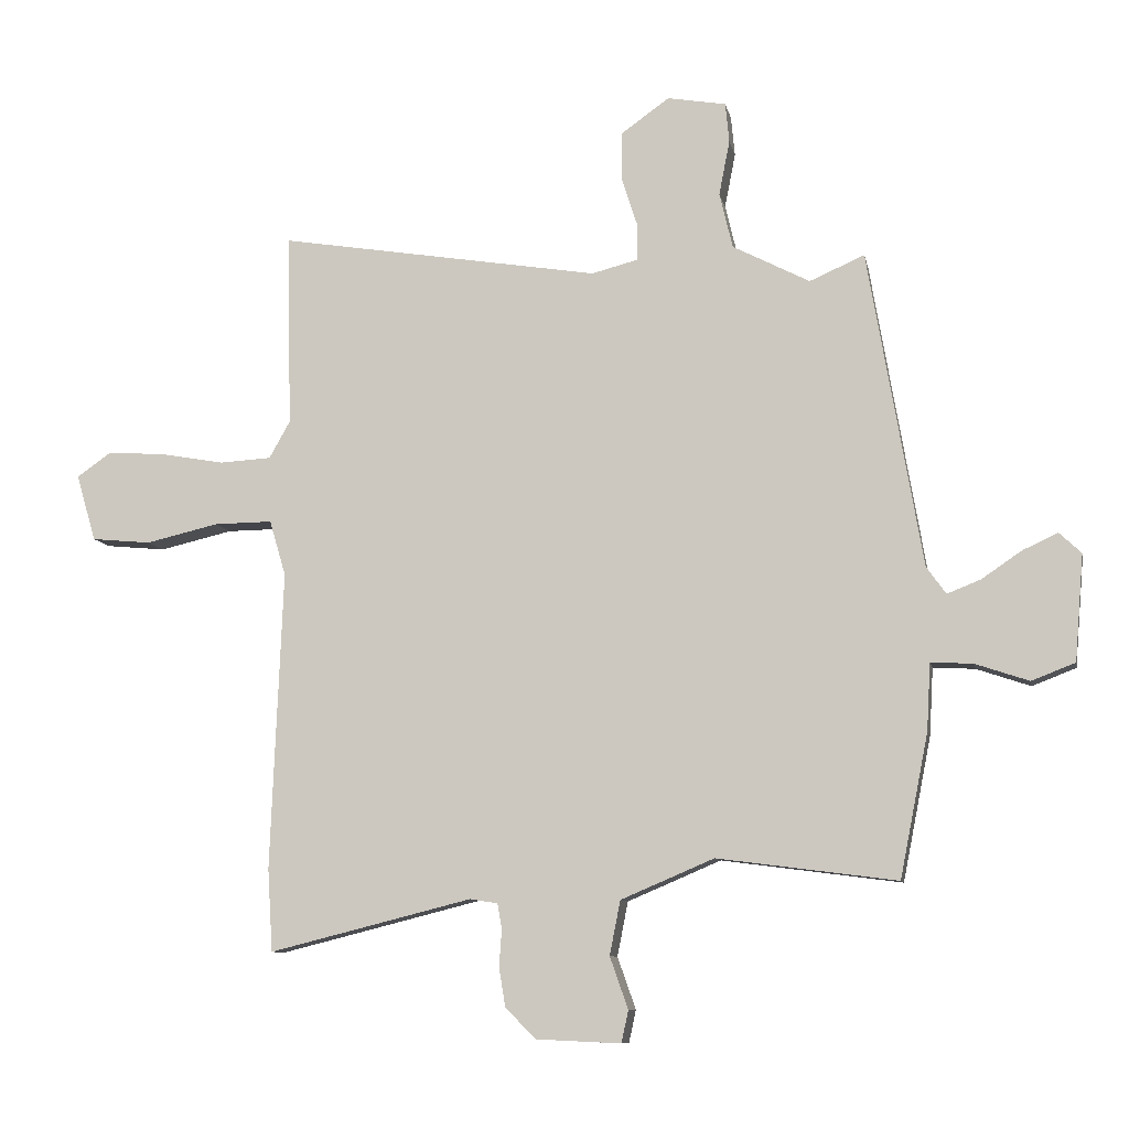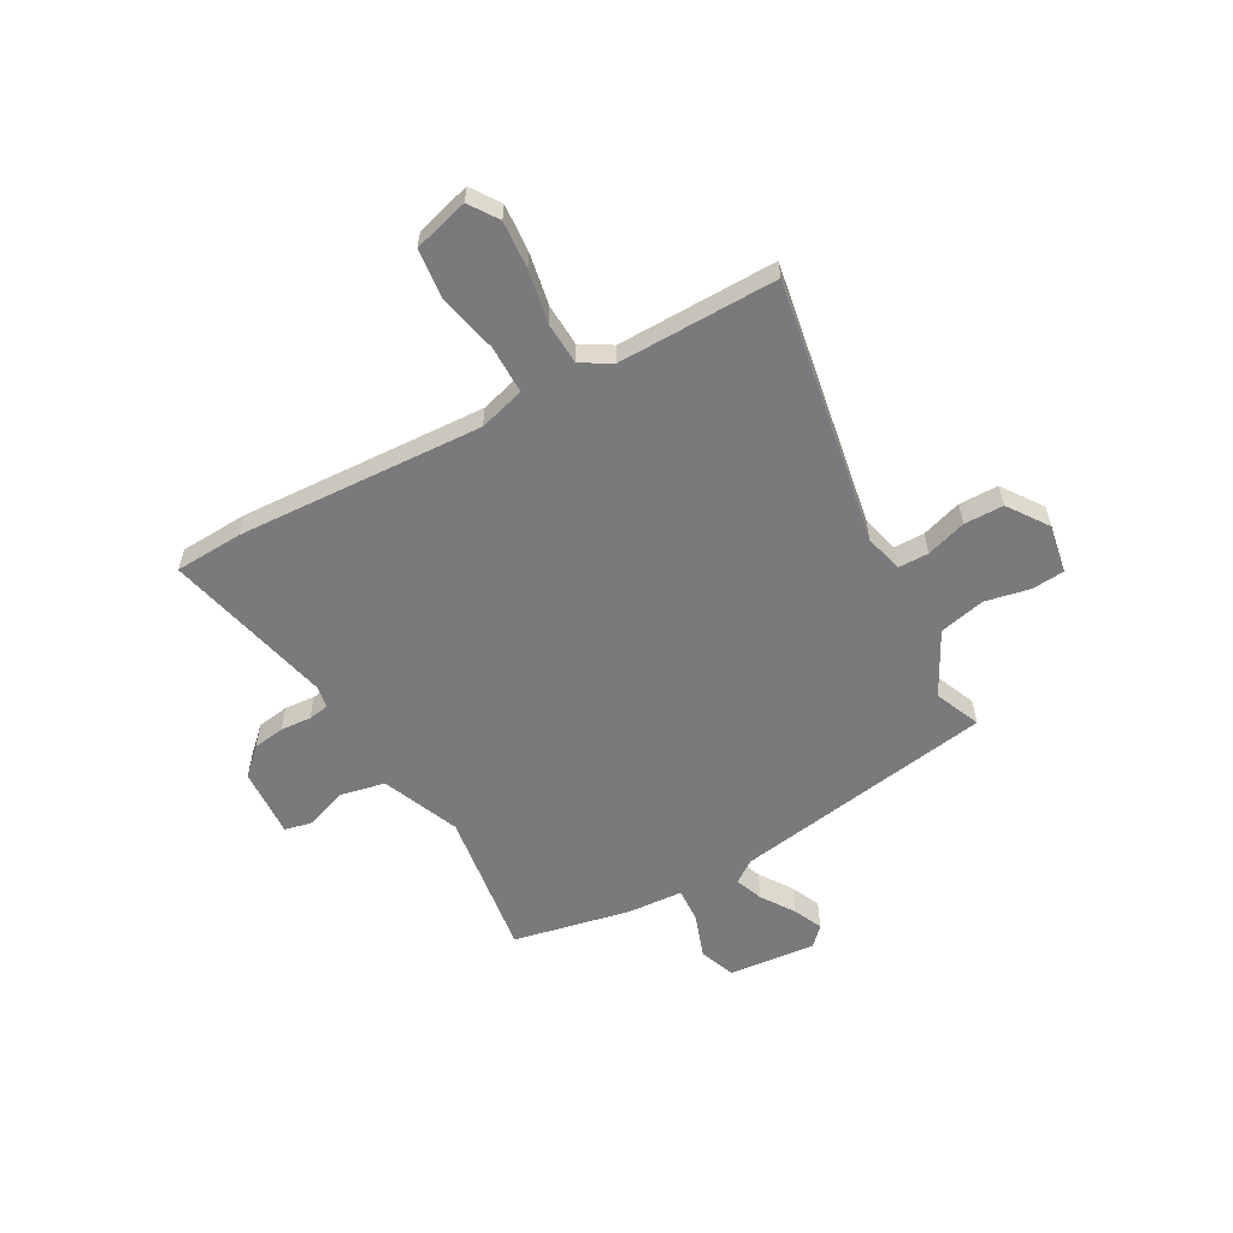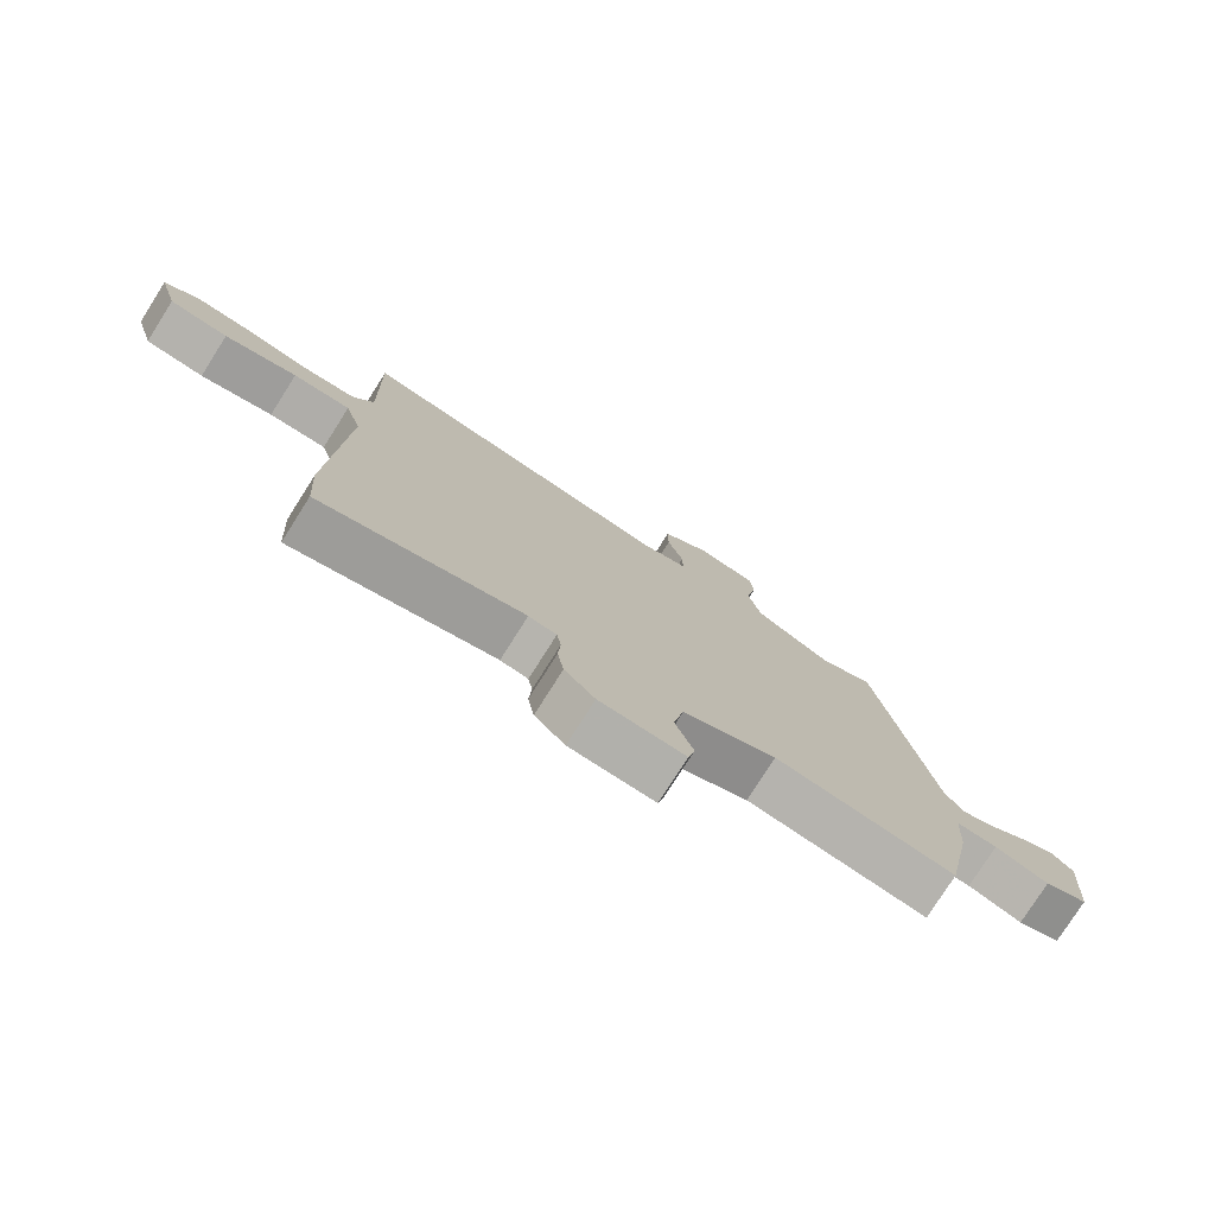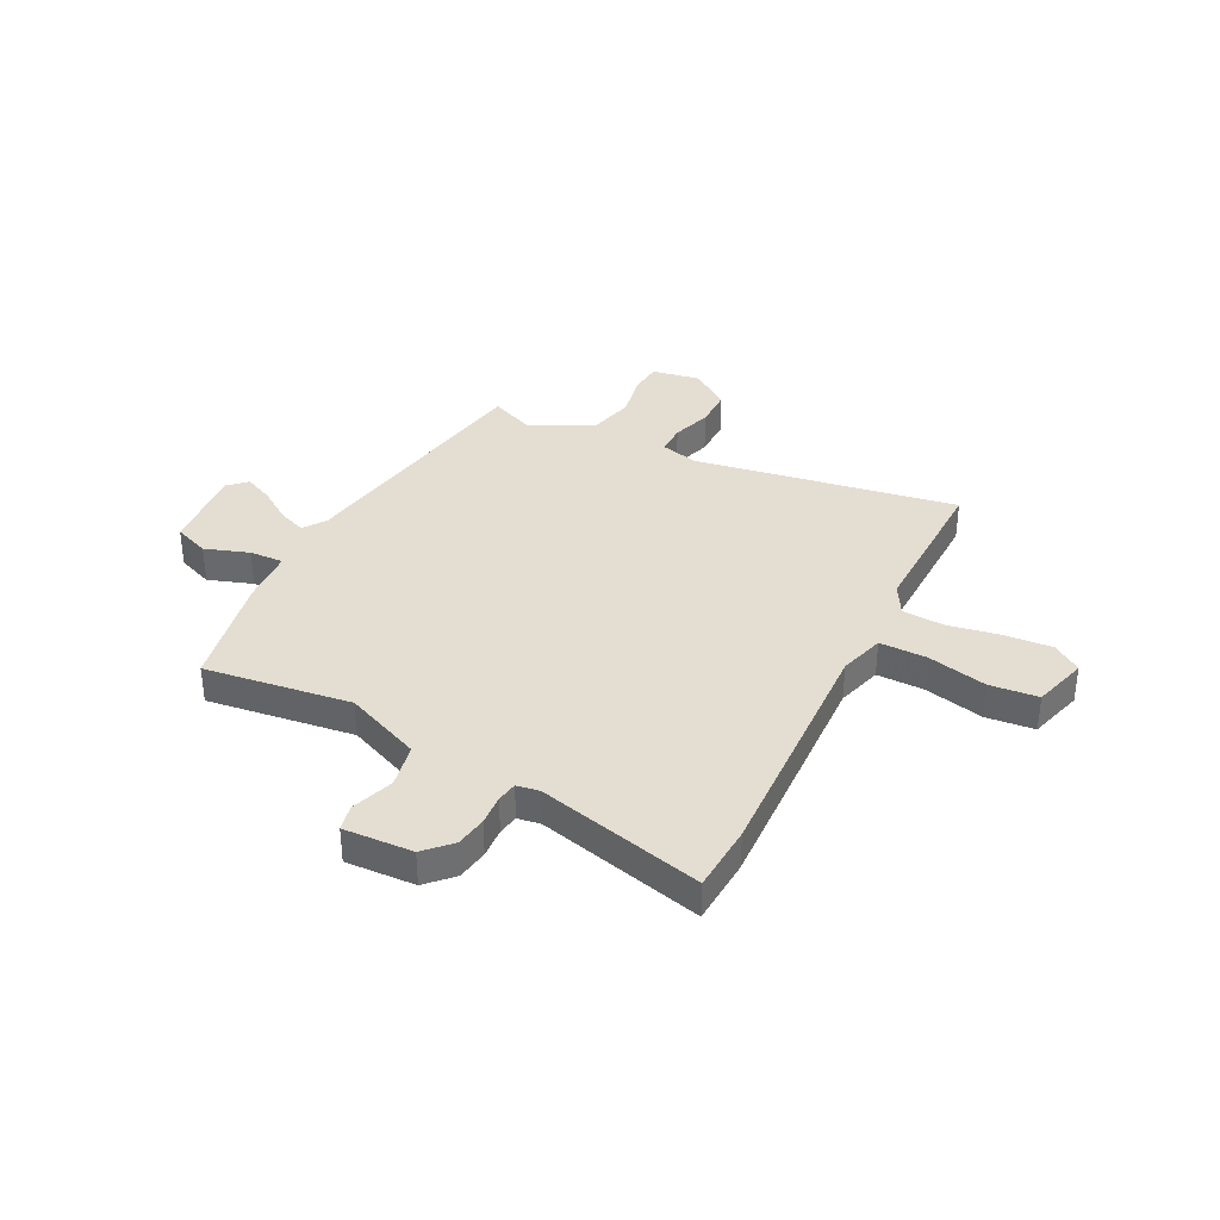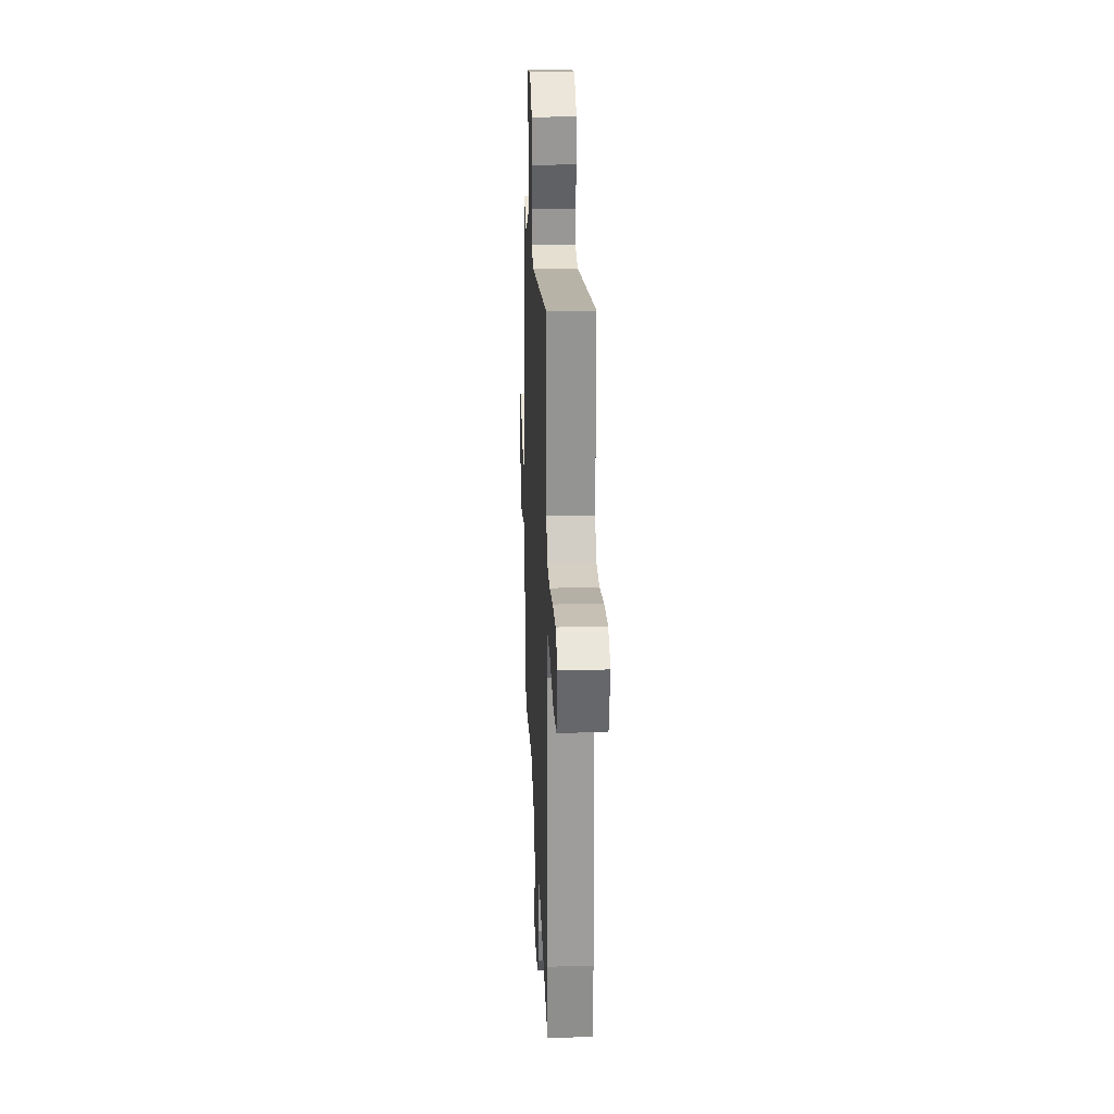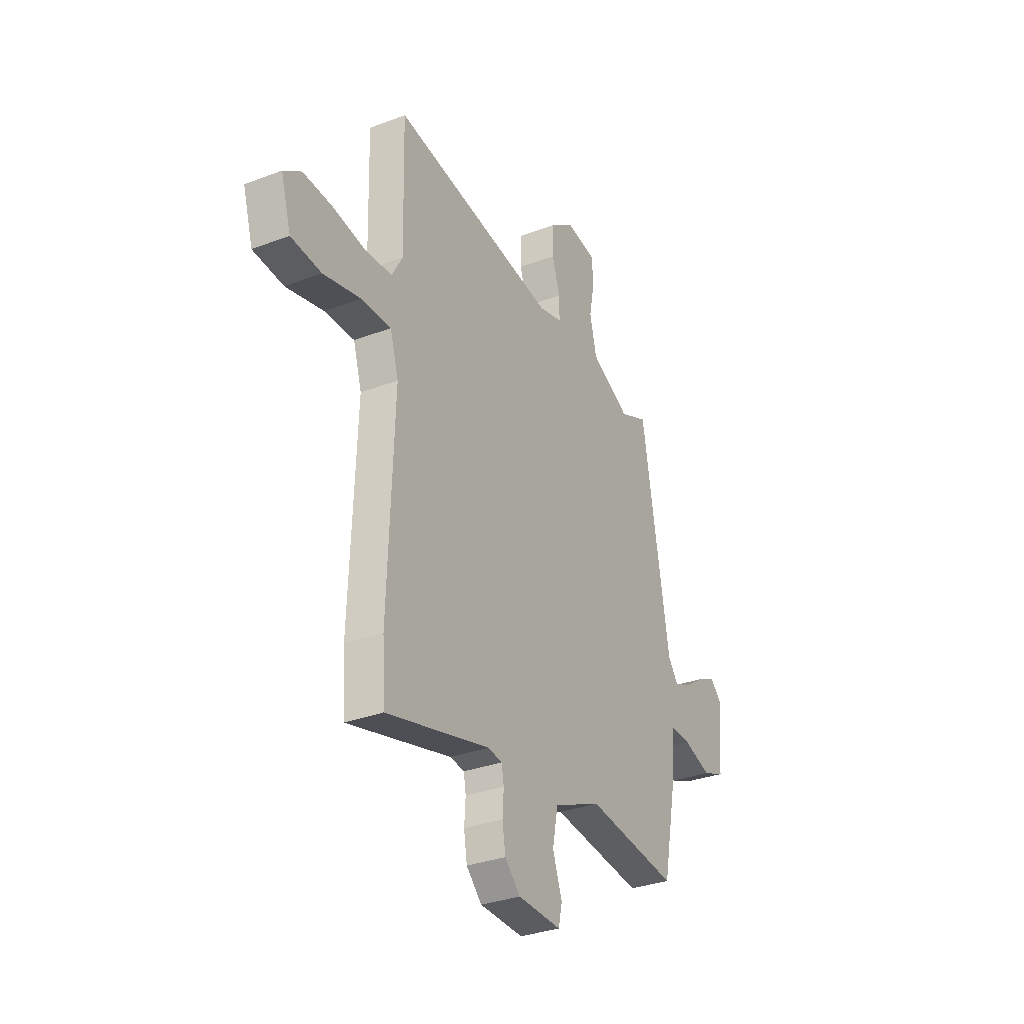
<metadata>
{"format":"obj","ext":"obj","renderer":"f3d","projection":"perspective","resolution":1024,"background":"white","views":[{"elev":-9.1,"azim":11.1,"up":"+Z"},{"elev":-58.2,"azim":-61.5,"up":"+Y"},{"elev":-77.5,"azim":-32.4,"up":"+Z"},{"elev":36.1,"azim":-153.3,"up":"+Y"},{"elev":21.9,"azim":-92.5,"up":"+Z"},{"elev":-31.7,"azim":-61.7,"up":"+Z"}]}
</metadata>
<code>
v -0.486 0.07 0.565
v 0.025 0.07 0.482
v 0.098 0.07 0.501
v 0.098 0.07 0.56
v 0.073 0.07 0.637
v 0.073 0.07 0.713
v 0.15 0.07 0.768
v 0.243 0.07 0.752
v 0.249 0.07 0.689
v 0.232 0.07 0.602
v 0.253 0.07 0.514
v 0.375 0.07 0.451
v 0.462 0.07 0.489
v 0.548 0.07 -0.013
v 0.579 0.07 -0.056
v 0.632 0.07 -0.035
v 0.695 0.07 0.008
v 0.751 0.07 0.034
v 0.786 0.07 0.001
v 0.772 0.07 -0.167
v 0.703 0.07 -0.194
v 0.617 0.07 -0.165
v 0.551 0.07 -0.162
v 0.545 0.07 -0.268
v 0.5 0.07 -0.495
v 0.215 0.07 -0.458
v 0.067 0.07 -0.521
v 0.05 0.07 -0.607
v 0.079 0.07 -0.689
v 0.068 0.07 -0.74
v -0.067 0.07 -0.734
v -0.115 0.07 -0.685
v -0.125 0.07 -0.624
v -0.121 0.07 -0.565
v -0.128 0.07 -0.525
v -0.172 0.07 -0.518
v -0.494 0.07 -0.599
v -0.502 0.07 -0.468
v -0.483 0.07 0.006
v -0.509 0.07 0.094
v -0.601 0.07 0.093
v -0.717 0.07 0.066
v -0.811 0.07 0.075
v -0.842 0.07 0.181
v -0.787 0.07 0.219
v -0.695 0.07 0.213
v -0.594 0.07 0.195
v -0.512 0.07 0.2
v -0.479 0.07 0.259
v -0.486 0 0.565
v 0.025 0 0.482
v 0.098 0 0.501
v 0.098 0 0.56
v 0.073 0 0.637
v 0.073 0 0.713
v 0.15 0 0.768
v 0.243 0 0.752
v 0.249 0 0.689
v 0.232 0 0.602
v 0.253 0 0.514
v 0.375 0 0.451
v 0.462 0 0.489
v 0.548 0 -0.013
v 0.579 0 -0.056
v 0.632 0 -0.035
v 0.695 0 0.008
v 0.751 0 0.034
v 0.786 0 0.001
v 0.772 0 -0.167
v 0.703 0 -0.194
v 0.617 0 -0.165
v 0.551 0 -0.162
v 0.545 0 -0.268
v 0.5 0 -0.495
v 0.215 0 -0.458
v 0.067 0 -0.521
v 0.05 0 -0.607
v 0.079 0 -0.689
v 0.068 0 -0.74
v -0.067 0 -0.734
v -0.115 0 -0.685
v -0.125 0 -0.624
v -0.121 0 -0.565
v -0.128 0 -0.525
v -0.172 0 -0.518
v -0.494 0 -0.599
v -0.502 0 -0.468
v -0.483 0 0.006
v -0.509 0 0.094
v -0.601 0 0.093
v -0.717 0 0.066
v -0.811 0 0.075
v -0.842 0 0.181
v -0.787 0 0.219
v -0.695 0 0.213
v -0.594 0 0.195
v -0.512 0 0.2
v -0.479 0 0.259
f 44 45 46 47
f 42 43 44 47
f 41 42 47 48
f 40 41 48
f 39 40 48 49
f 36 37 38 39
f 35 36 39 49
f 31 32 33 34
f 31 34 35
f 28 29 30 31
f 27 28 31 35
f 26 27 35 49
f 23 24 25 26
f 19 20 21 22
f 19 22 23
f 16 17 18 19
f 15 16 19 23
f 14 15 23 26
f 12 13 14 26
f 7 8 9 10
f 7 10 11
f 4 5 6 7
f 3 4 7 11
f 2 3 11 12
f 49 1 2
f 2 12 26 49
f 96 95 94 93
f 96 93 92 91
f 97 96 91 90
f 97 90 89
f 98 97 89 88
f 88 87 86 85
f 98 88 85 84
f 83 82 81 80
f 84 83 80
f 80 79 78 77
f 84 80 77 76
f 98 84 76 75
f 75 74 73 72
f 71 70 69 68
f 72 71 68
f 68 67 66 65
f 72 68 65 64
f 75 72 64 63
f 75 63 62 61
f 59 58 57 56
f 60 59 56
f 56 55 54 53
f 60 56 53 52
f 61 60 52 51
f 51 50 98
f 98 75 61 51
f 1 50 51 2
f 2 51 52 3
f 3 52 53 4
f 4 53 54 5
f 5 54 55 6
f 6 55 56 7
f 7 56 57 8
f 8 57 58 9
f 9 58 59 10
f 10 59 60 11
f 11 60 61 12
f 12 61 62 13
f 13 62 63 14
f 14 63 64 15
f 15 64 65 16
f 16 65 66 17
f 17 66 67 18
f 18 67 68 19
f 19 68 69 20
f 20 69 70 21
f 21 70 71 22
f 22 71 72 23
f 23 72 73 24
f 24 73 74 25
f 25 74 75 26
f 26 75 76 27
f 27 76 77 28
f 28 77 78 29
f 29 78 79 30
f 30 79 80 31
f 31 80 81 32
f 32 81 82 33
f 33 82 83 34
f 34 83 84 35
f 35 84 85 36
f 36 85 86 37
f 37 86 87 38
f 38 87 88 39
f 39 88 89 40
f 40 89 90 41
f 41 90 91 42
f 42 91 92 43
f 43 92 93 44
f 44 93 94 45
f 45 94 95 46
f 46 95 96 47
f 47 96 97 48
f 48 97 98 49
f 49 98 50 1

</code>
